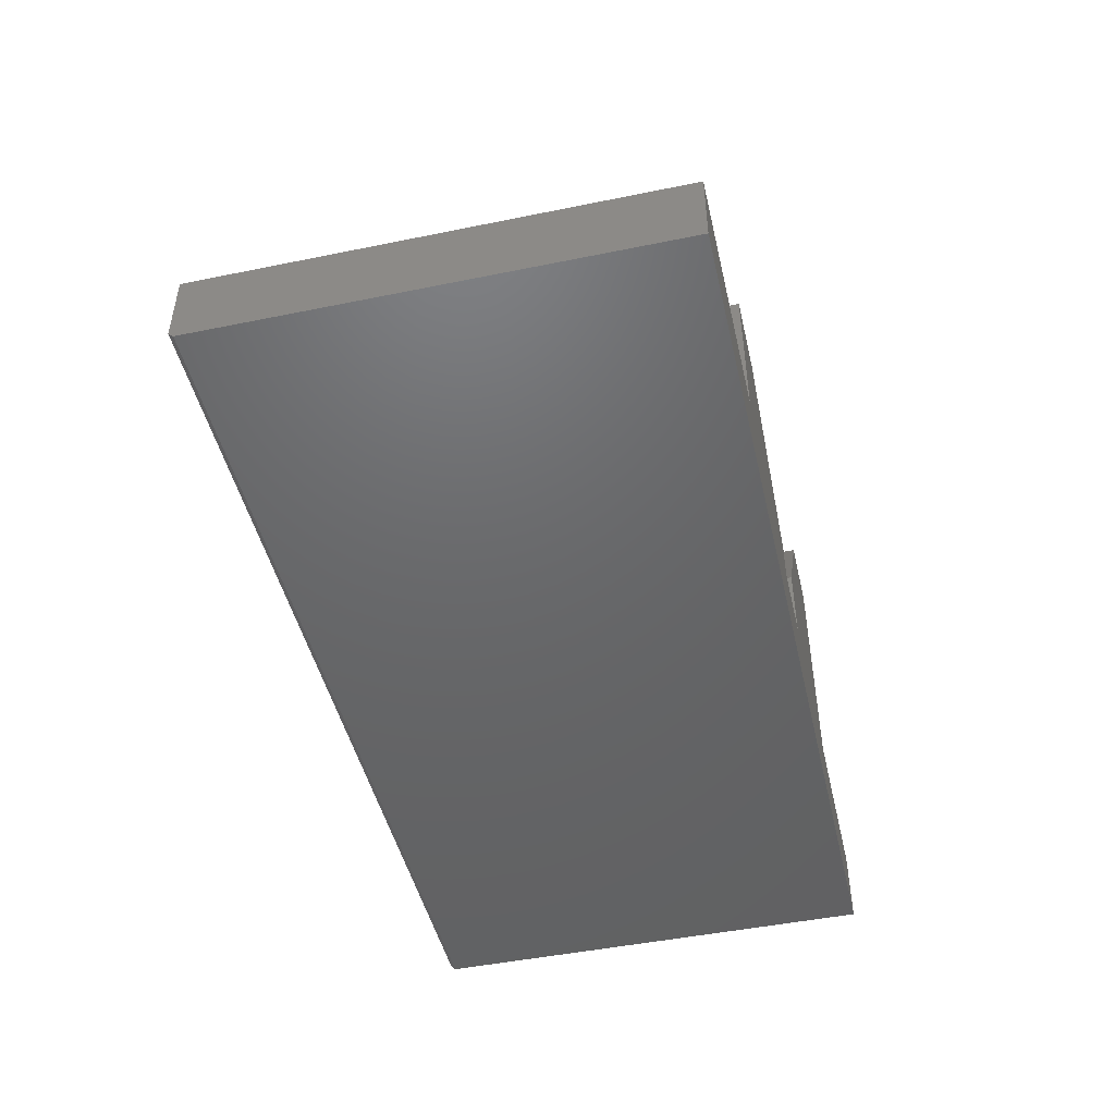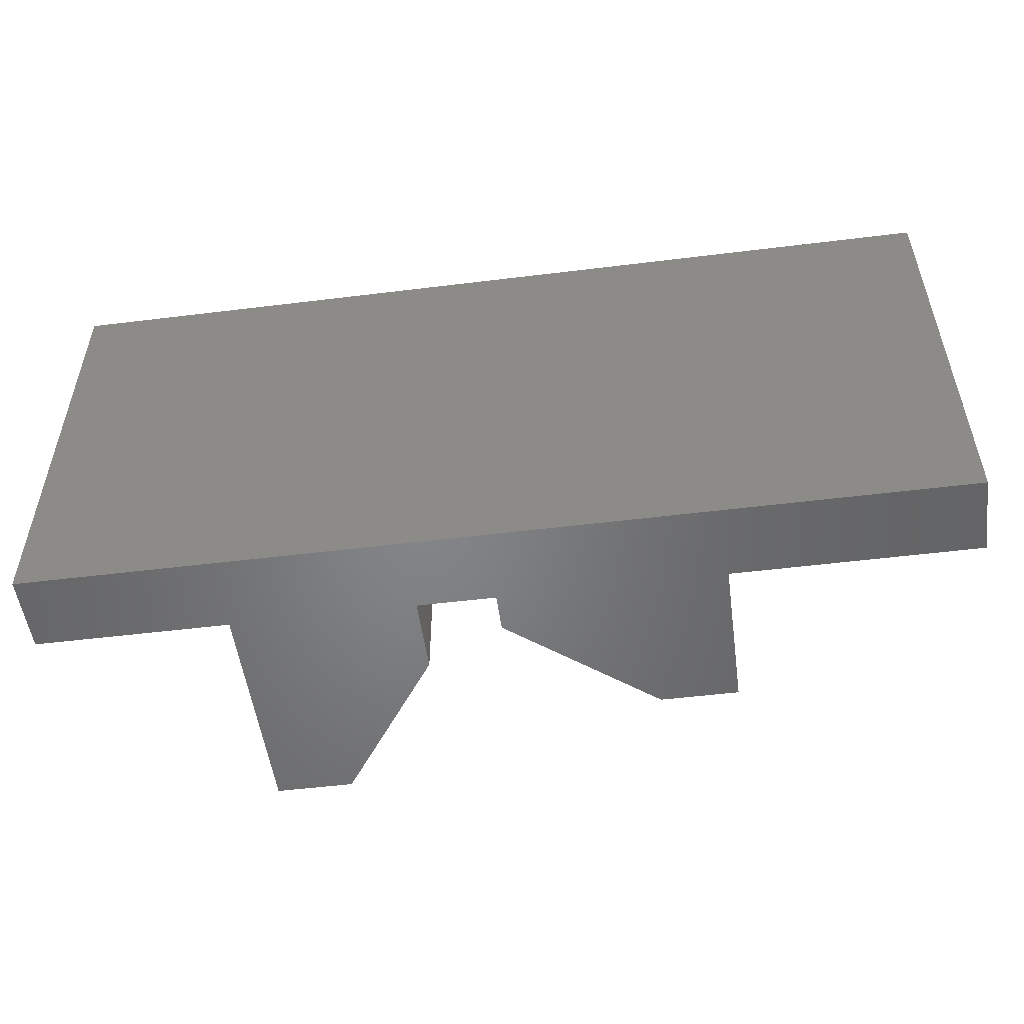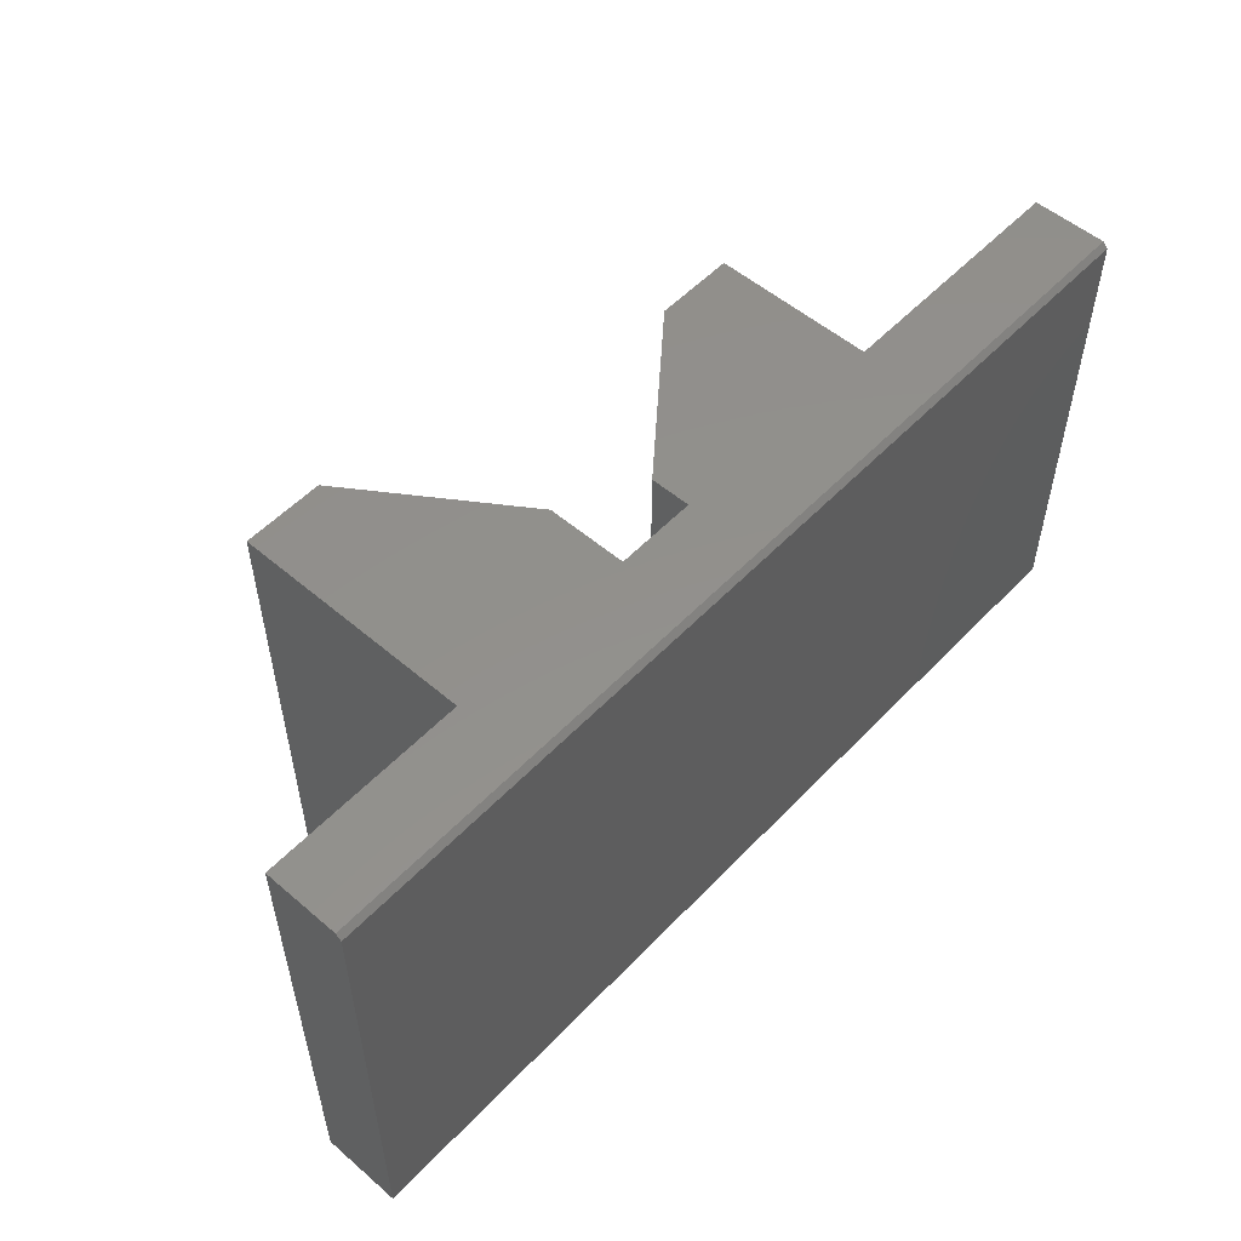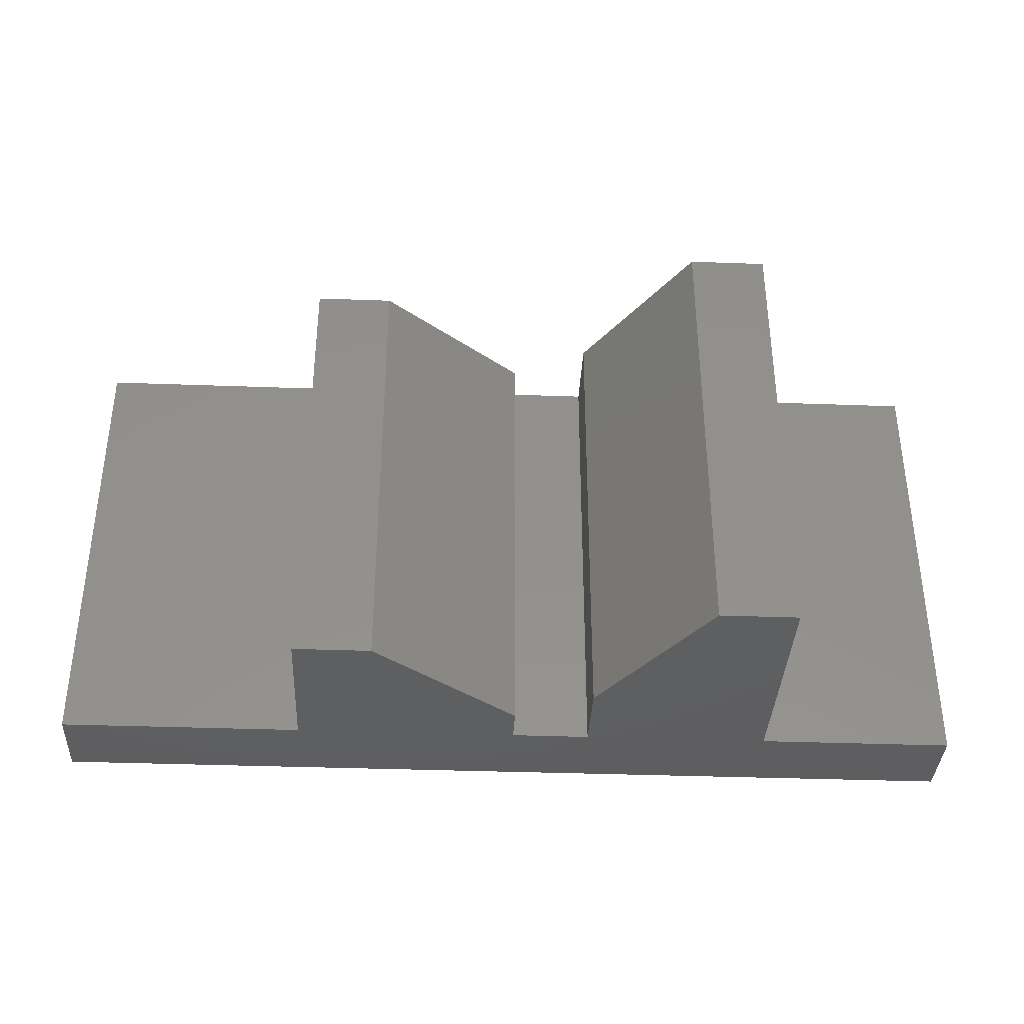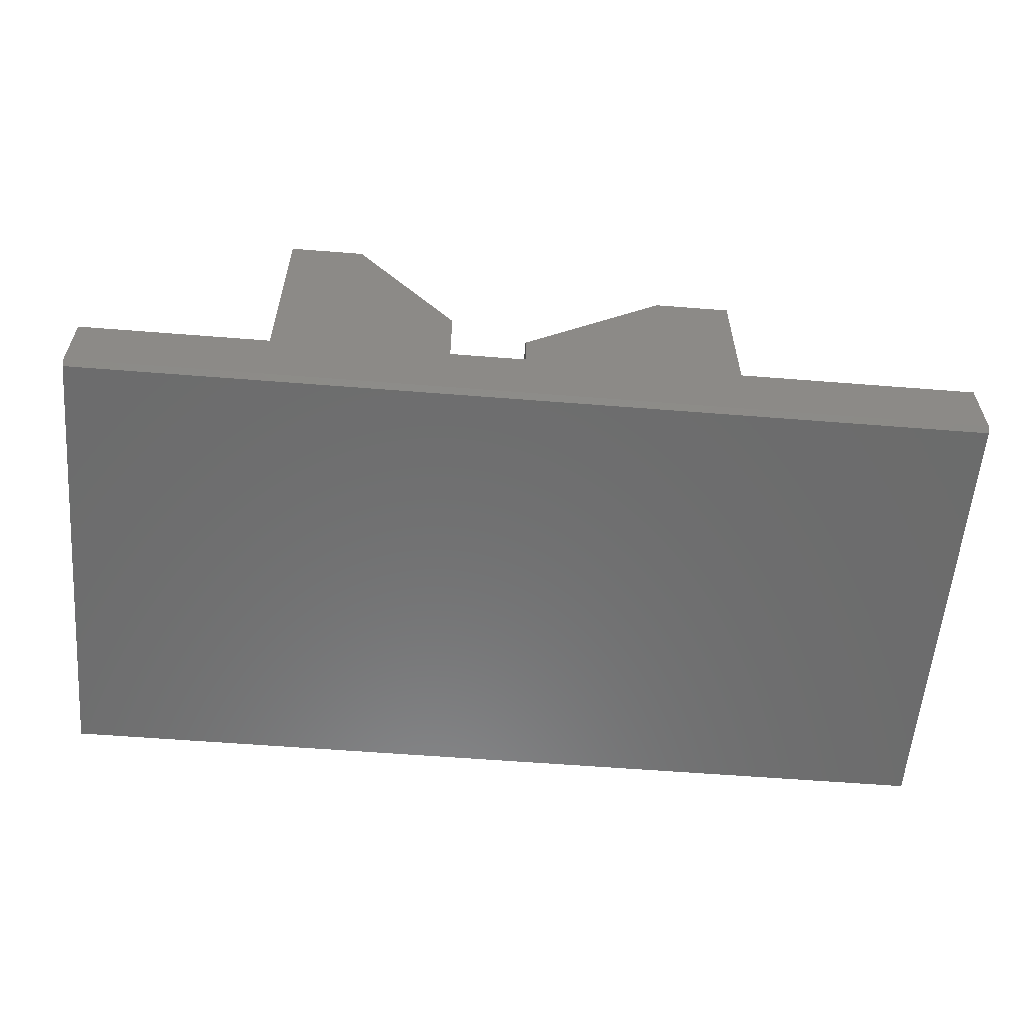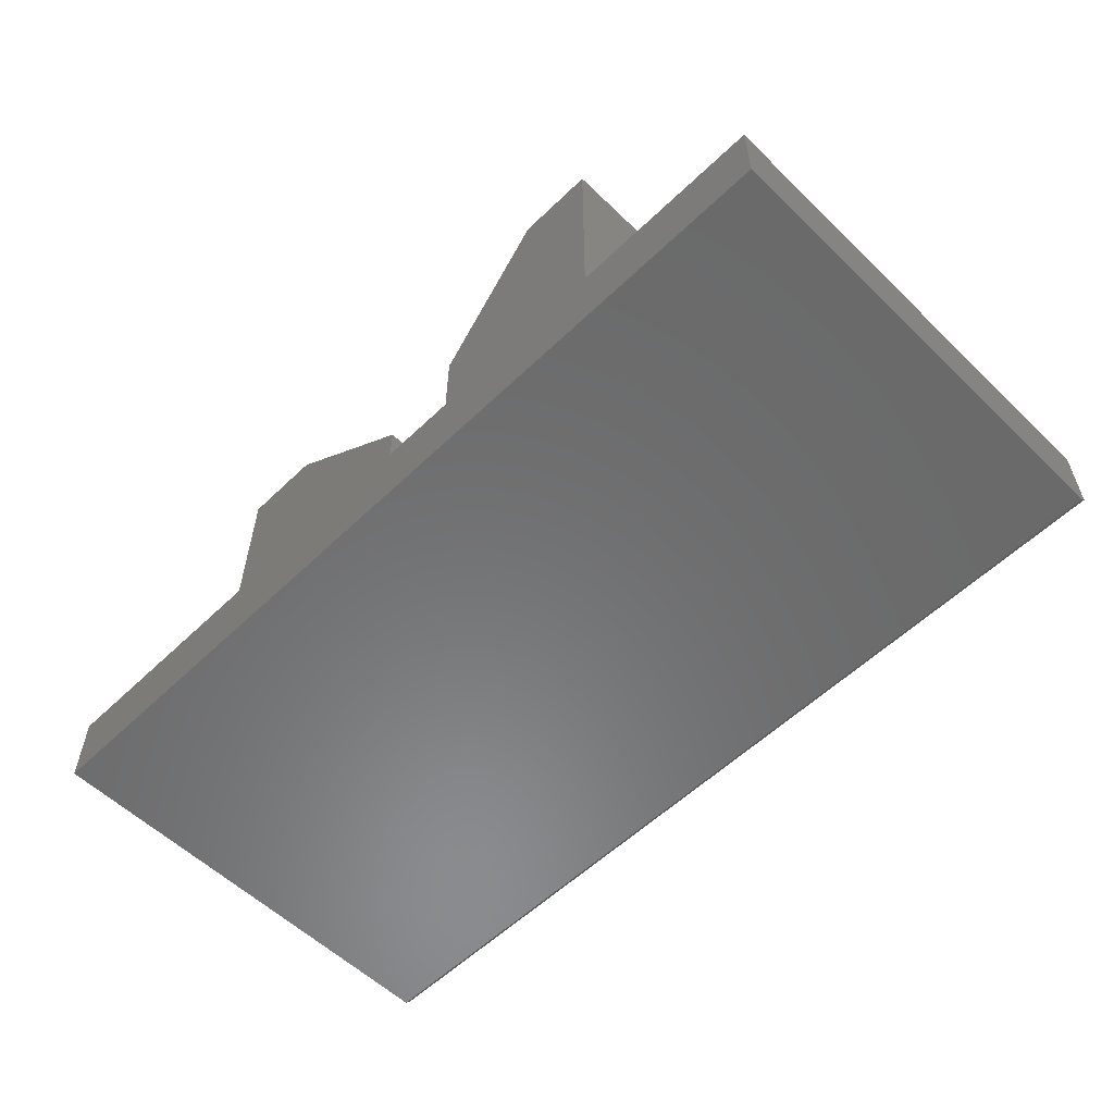
<metadata>
{"format":"stl","ext":"stl","renderer":"f3d","projection":"perspective","resolution":1024,"background":"white","views":[{"elev":-47.2,"azim":-77.0,"up":"+Z"},{"elev":-52.1,"azim":-172.4,"up":"+Y"},{"elev":53.7,"azim":132.3,"up":"+Y"},{"elev":-36.8,"azim":-2.7,"up":"+Y"},{"elev":-58.4,"azim":175.3,"up":"+Z"},{"elev":-56.9,"azim":44.9,"up":"+Z"}]}
</metadata>
<code>
# stl→obj: 30 verts, 56 faces
v -0.6328 4.879e-19 0.02344
v -0.6328 7.272e-18 0.1321
v -0.2689 4.767e-17 0.1321
v 0.06587 8.484e-17 0.1321
v 0.1823 9.777e-17 0.1321
v 0.4589 1.285e-16 0.1321
v 0.75 1.608e-16 0.1321
v 0.75 1.54e-16 0.02344
v 0.3424 1.374e-16 0.4814
v 0.4589 1.503e-16 0.4814
v 0.1823 1.05e-16 0.2485
v -0.1525 7.515e-17 0.365
v 0.06587 8.848e-17 0.1903
v -0.2689 6.222e-17 0.365
v -0.6328 -0.6953 0.01562
v -0.6328 -0.6953 0.1321
v -0.6328 -0.007812 0.01562
v 0.75 -0.6953 0.1321
v 0.75 -0.6953 0.01562
v 0.75 -0.007812 0.01562
v 0.4589 -0.6953 0.1321
v 0.1823 -0.6953 0.1321
v 0.06587 -0.6953 0.1321
v -0.2689 -0.6953 0.1321
v 0.1823 -0.6953 0.2485
v 0.4589 -0.6953 0.4814
v 0.3424 -0.6953 0.4814
v -0.2689 -0.6953 0.365
v 0.06587 -0.6953 0.1903
v -0.1525 -0.6953 0.365
f 1 2 3
f 1 3 4
f 1 4 5
f 1 5 6
f 1 6 7
f 1 7 8
f 9 10 11
f 11 10 6
f 11 6 5
f 12 13 14
f 14 13 4
f 14 4 3
f 15 16 17
f 17 16 2
f 17 2 1
f 18 19 7
f 7 19 20
f 7 20 8
f 15 17 19
f 19 17 20
f 17 1 20
f 20 1 8
f 15 19 18
f 15 18 21
f 15 21 22
f 15 22 23
f 15 23 24
f 15 24 16
f 22 21 25
f 25 21 26
f 25 26 27
f 24 23 28
f 28 23 29
f 28 29 30
f 24 3 16
f 16 3 2
f 14 3 28
f 28 3 24
f 12 14 30
f 30 14 28
f 13 12 29
f 29 12 30
f 4 13 23
f 23 13 29
f 22 5 23
f 23 5 4
f 11 5 25
f 25 5 22
f 9 11 27
f 27 11 25
f 10 9 26
f 26 9 27
f 6 10 21
f 21 10 26
f 18 7 21
f 21 7 6

</code>
